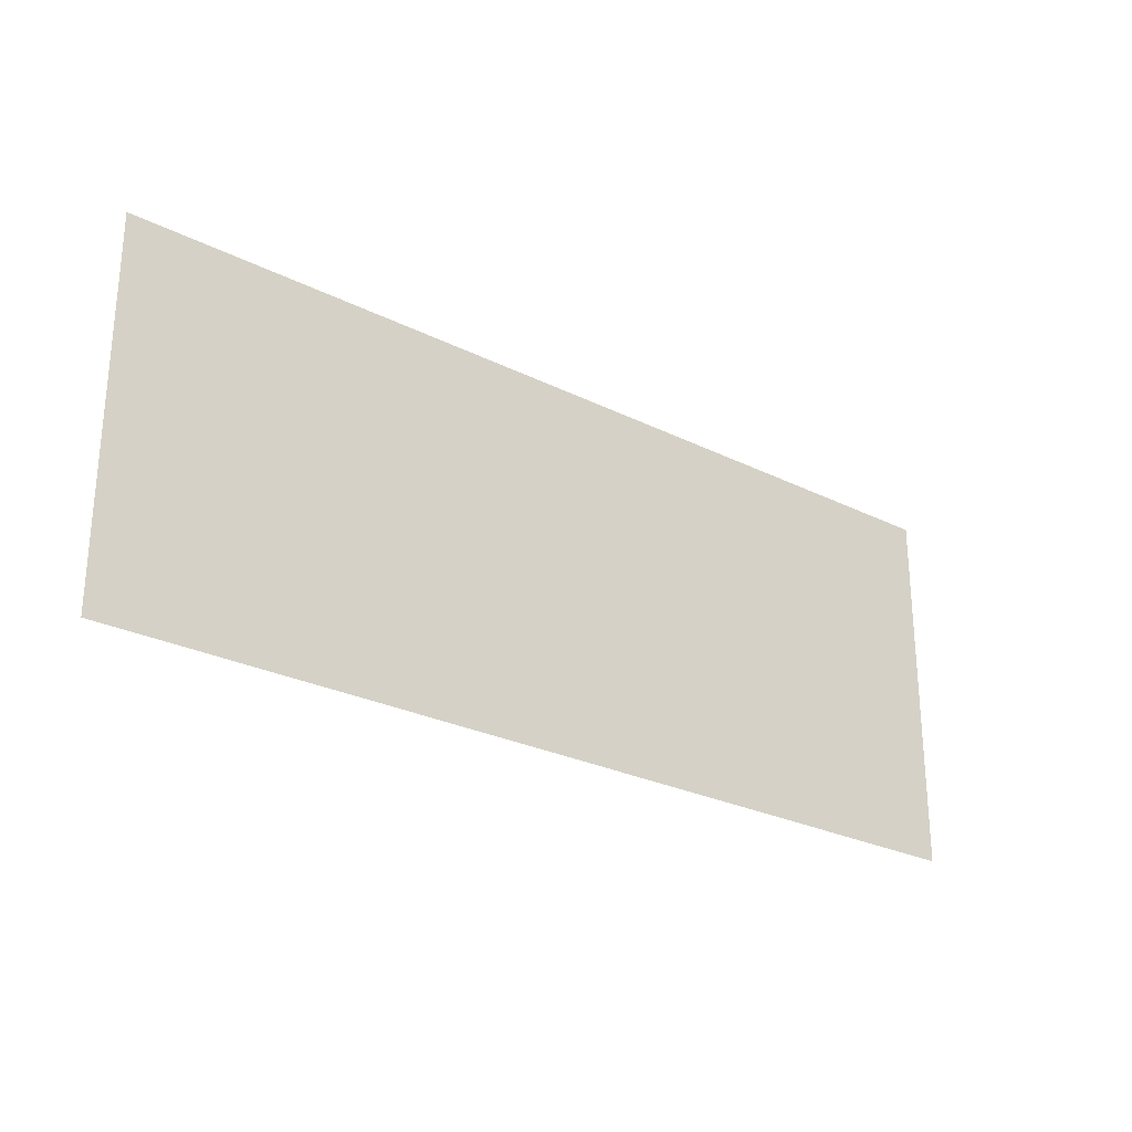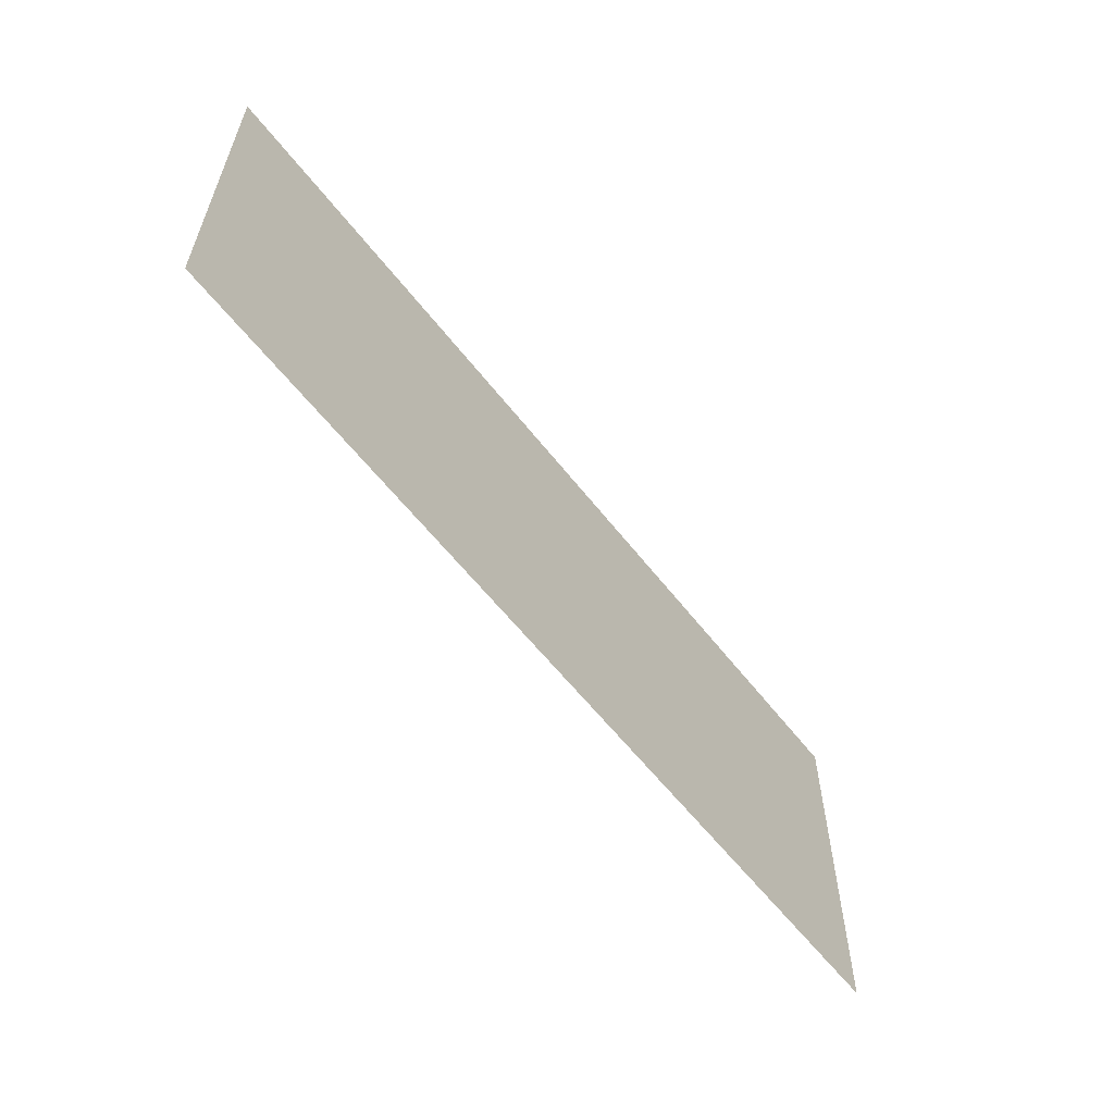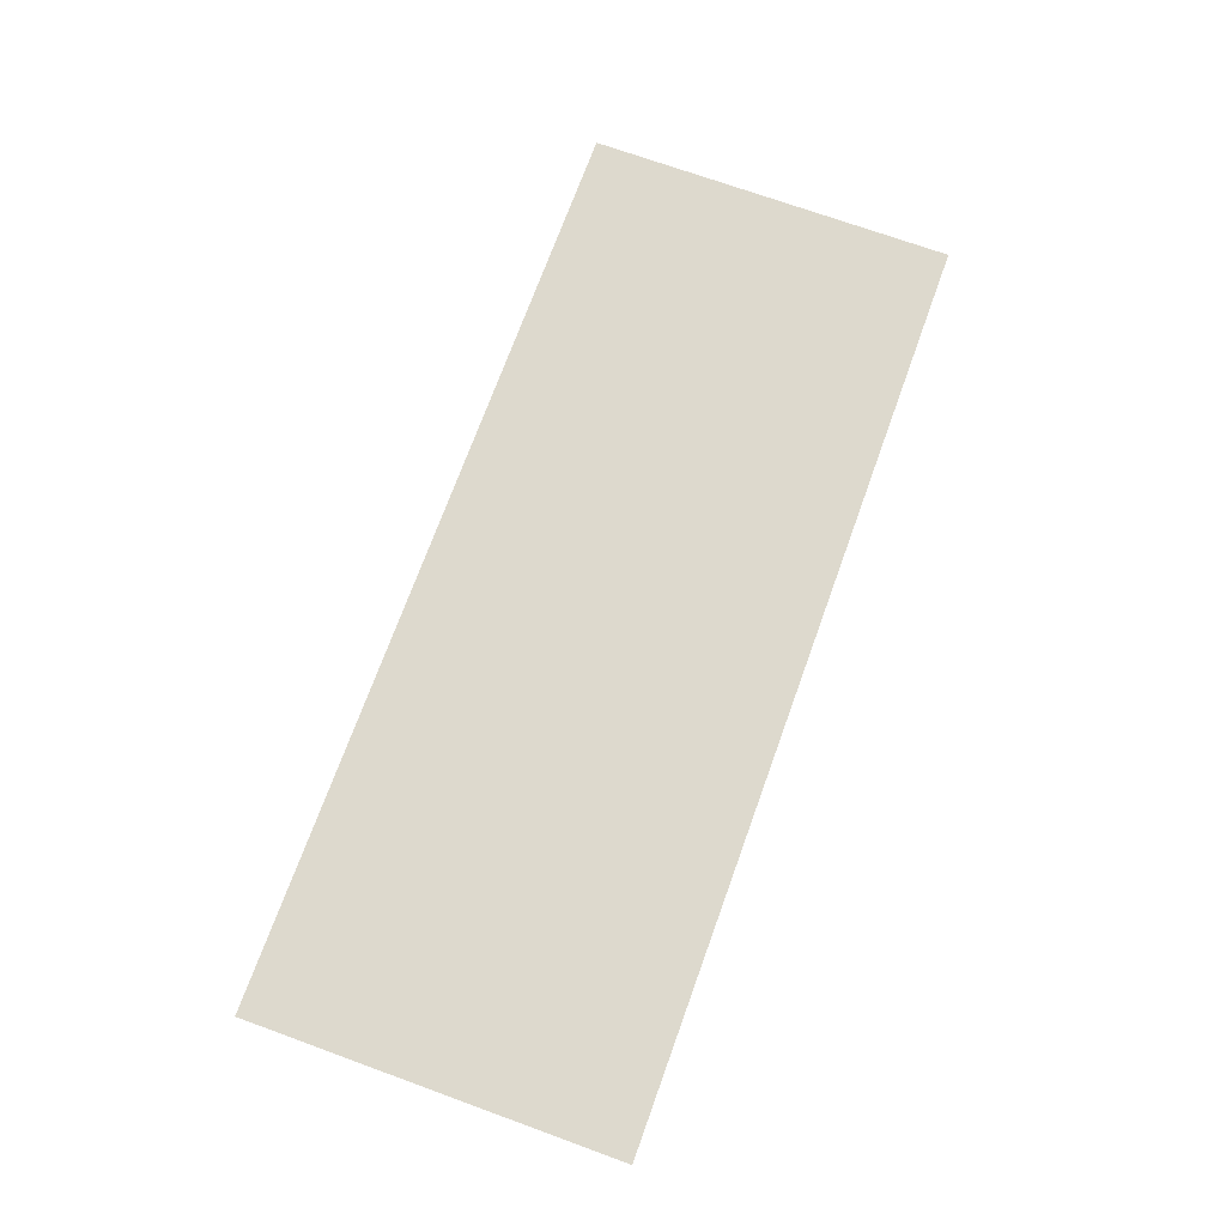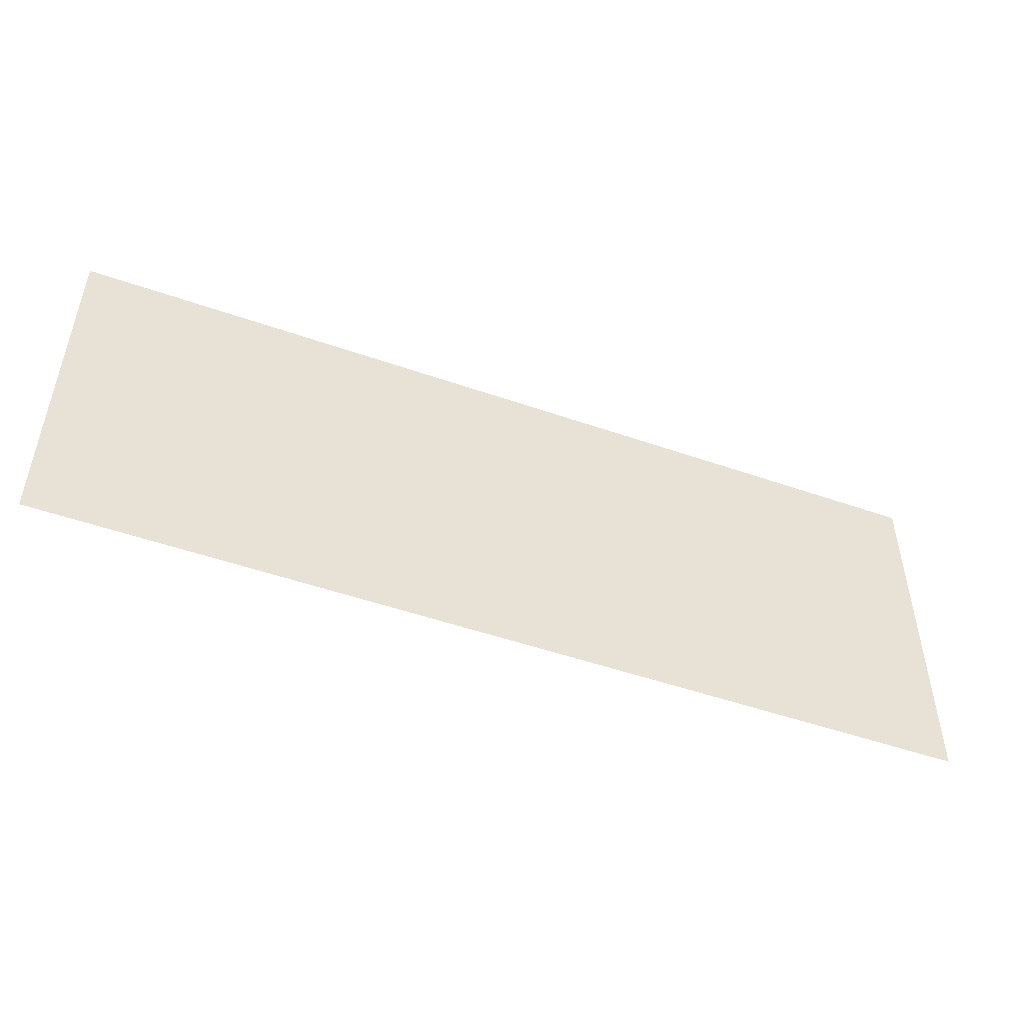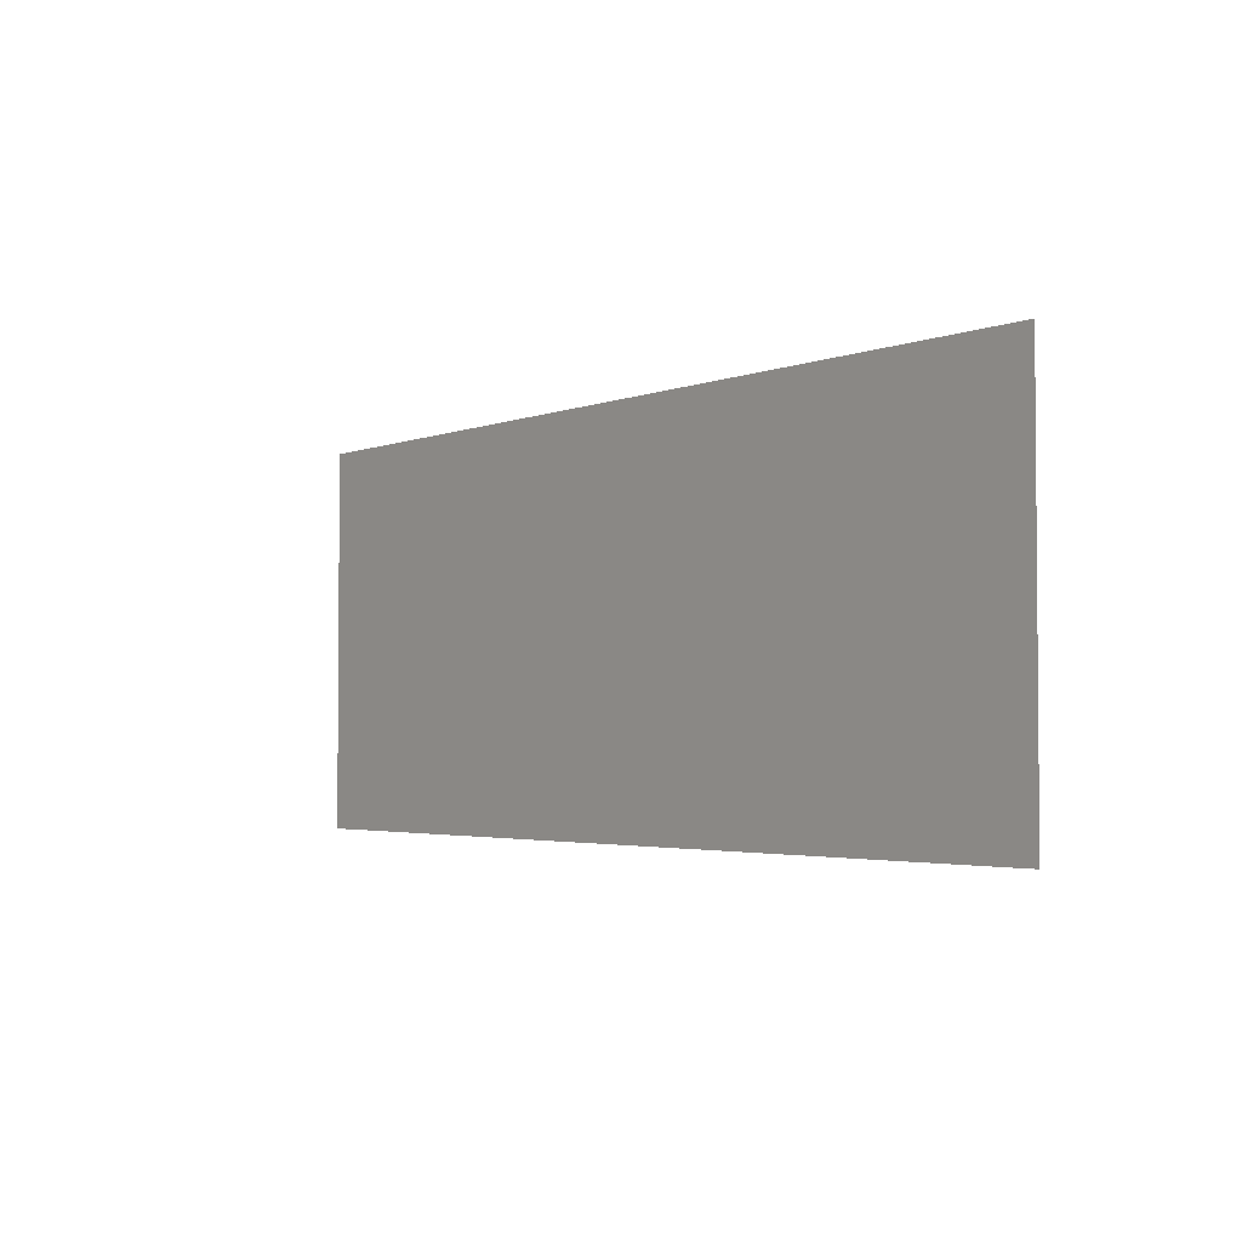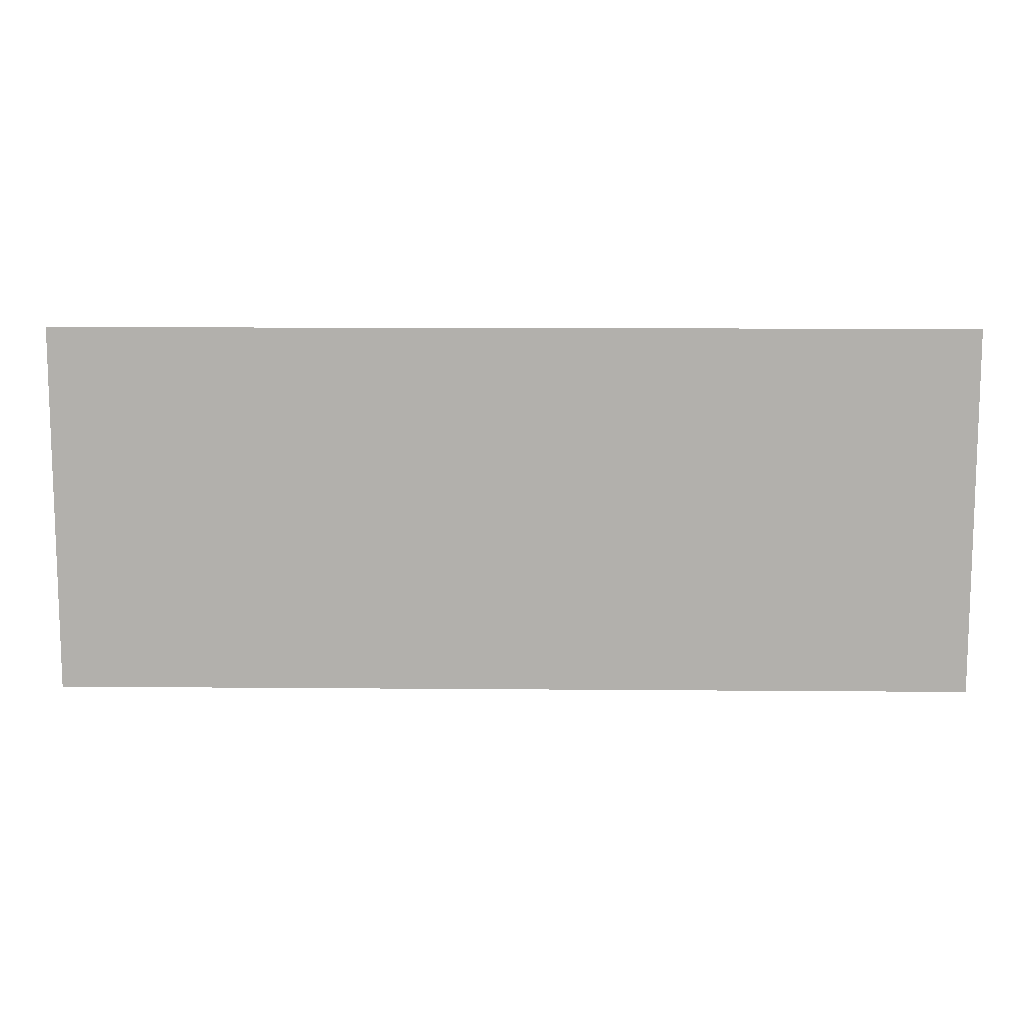
<metadata>
{"format":"obj","ext":"obj","renderer":"f3d","projection":"perspective","resolution":1024,"background":"white","views":[{"elev":-26.4,"azim":-38.2,"up":"+Y"},{"elev":-58.9,"azim":127.5,"up":"+Y"},{"elev":72.0,"azim":-70.1,"up":"+Z"},{"elev":-49.6,"azim":-21.1,"up":"+Y"},{"elev":-3.0,"azim":52.9,"up":"+Y"},{"elev":11.1,"azim":1.2,"up":"+Y"}]}
</metadata>
<code>
v -95.03 -37.82 0
v -96 -37.82 0
v -96 -36.85 0
v -95.03 -36.85 0
v -96 -37.82 0
v -96.97 -37.82 0
v -96.97 -36.85 0
v -96 -36.85 0
v -96.97 -37.82 0
v -97.94 -37.82 0
v -97.94 -36.85 0
v -96.97 -36.85 0
v -97.94 -37.82 0
v -98.91 -37.82 0
v -98.91 -36.85 0
v -97.94 -36.85 0
v -98.91 -37.82 0
v -99.88 -37.82 0
v -99.88 -36.85 0
v -98.91 -36.85 0
v -95.03 -38.79 0
v -96 -38.79 0
v -96 -37.82 0
v -95.03 -37.82 0
v -96 -38.79 0
v -96.97 -38.79 0
v -96.97 -37.82 0
v -96 -37.82 0
v -96.97 -38.79 0
v -97.94 -38.79 0
v -97.94 -37.82 0
v -96.97 -37.82 0
v -97.94 -38.79 0
v -98.91 -38.79 0
v -98.91 -37.82 0
v -97.94 -37.82 0
v -98.91 -38.79 0
v -99.88 -38.79 0
v -99.88 -37.82 0
v -98.91 -37.82 0
g Test_mesh_0026
f 1 2 3 4
f 5 6 7 8
f 9 10 11 12
f 13 14 15 16
f 17 18 19 20
f 21 22 23 24
f 25 26 27 28
f 29 30 31 32
f 33 34 35 36
f 37 38 39 40

</code>
